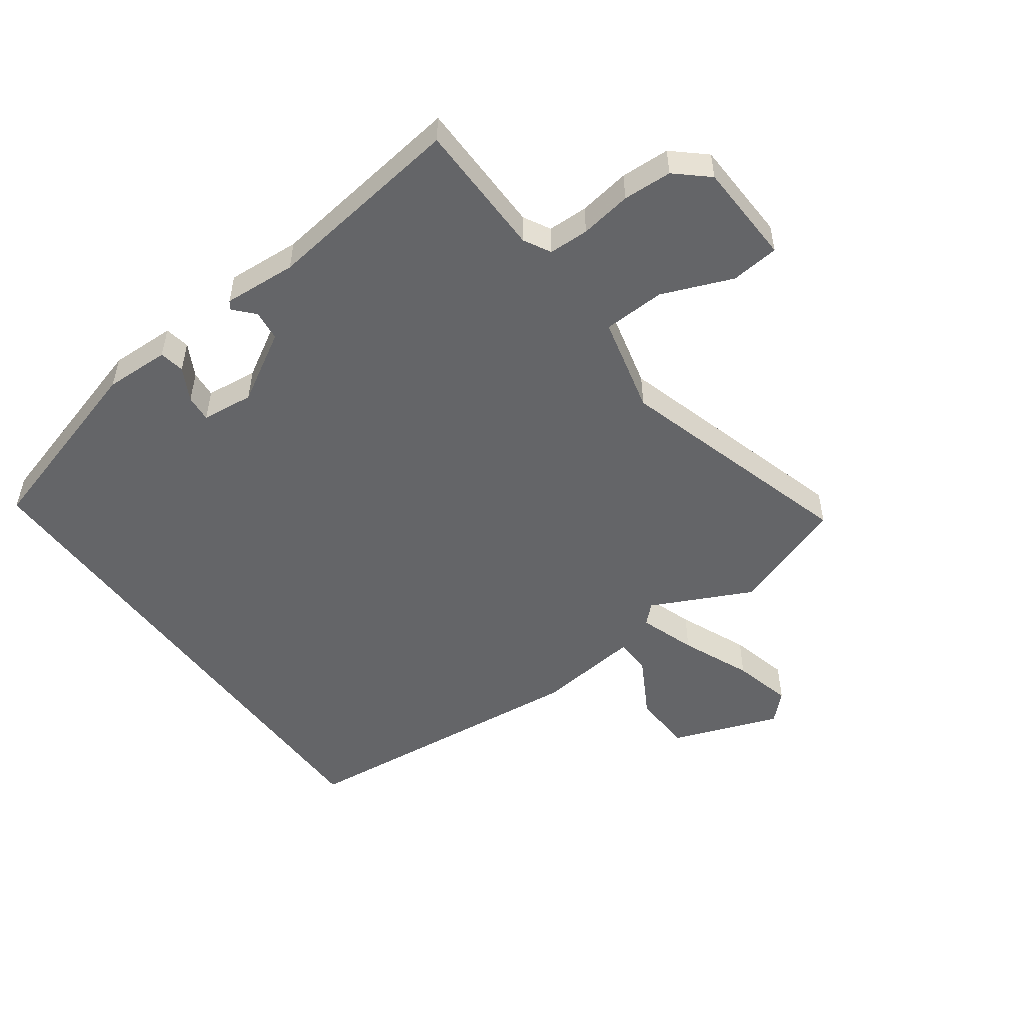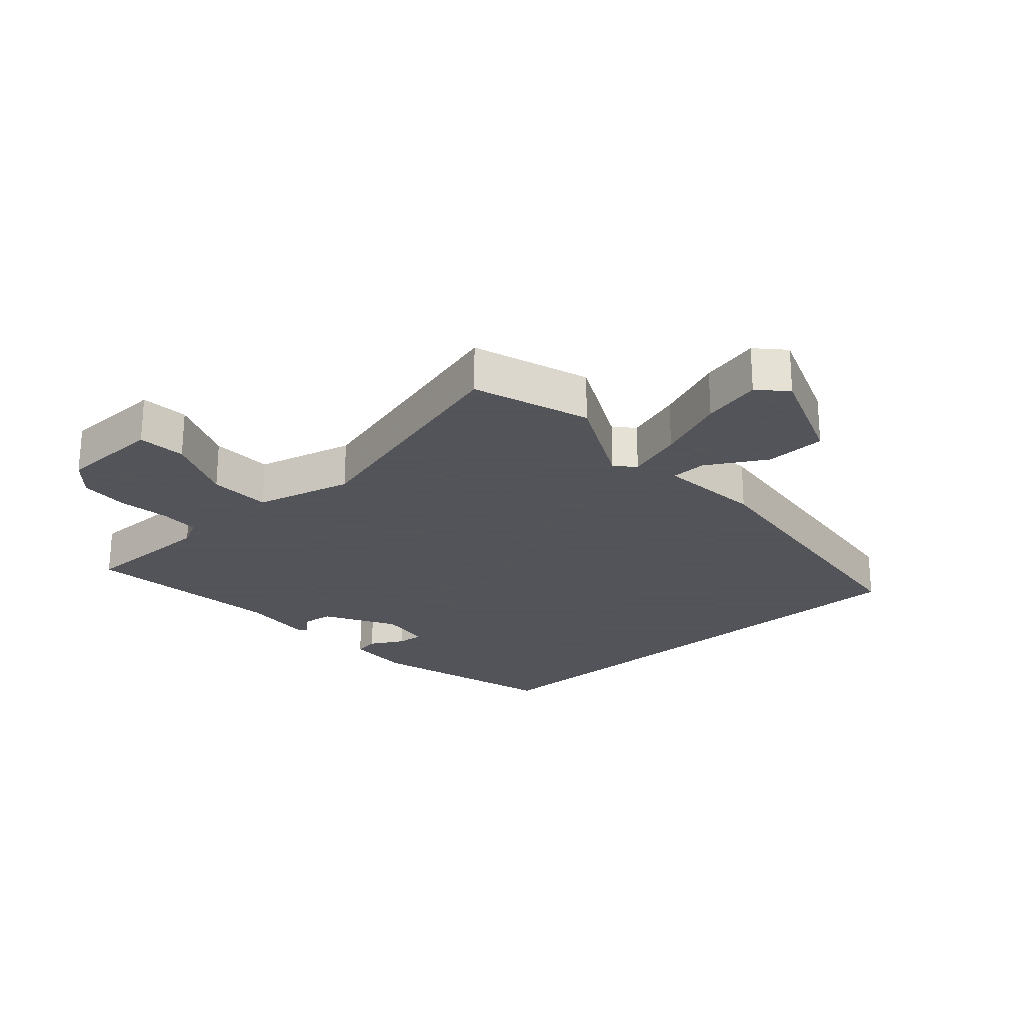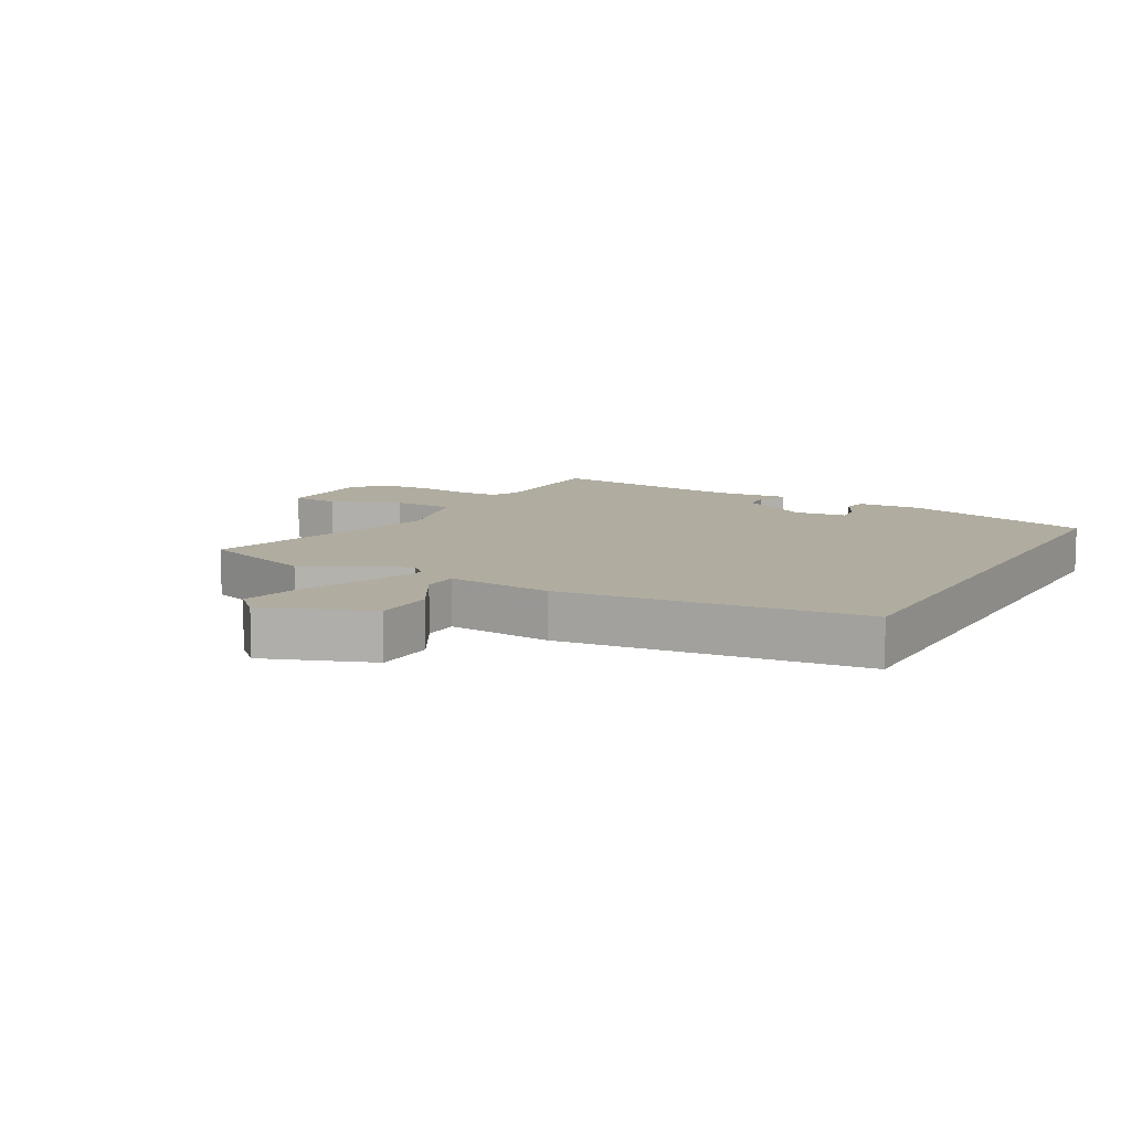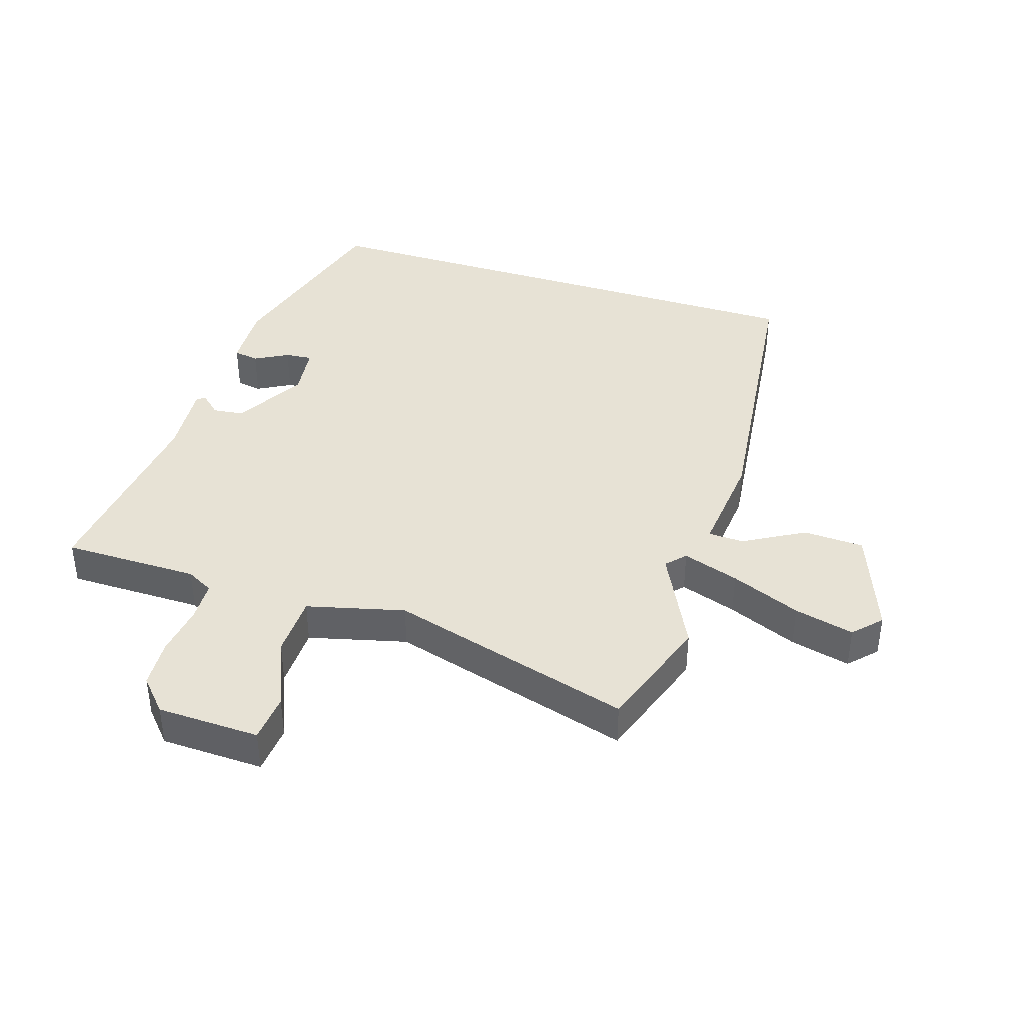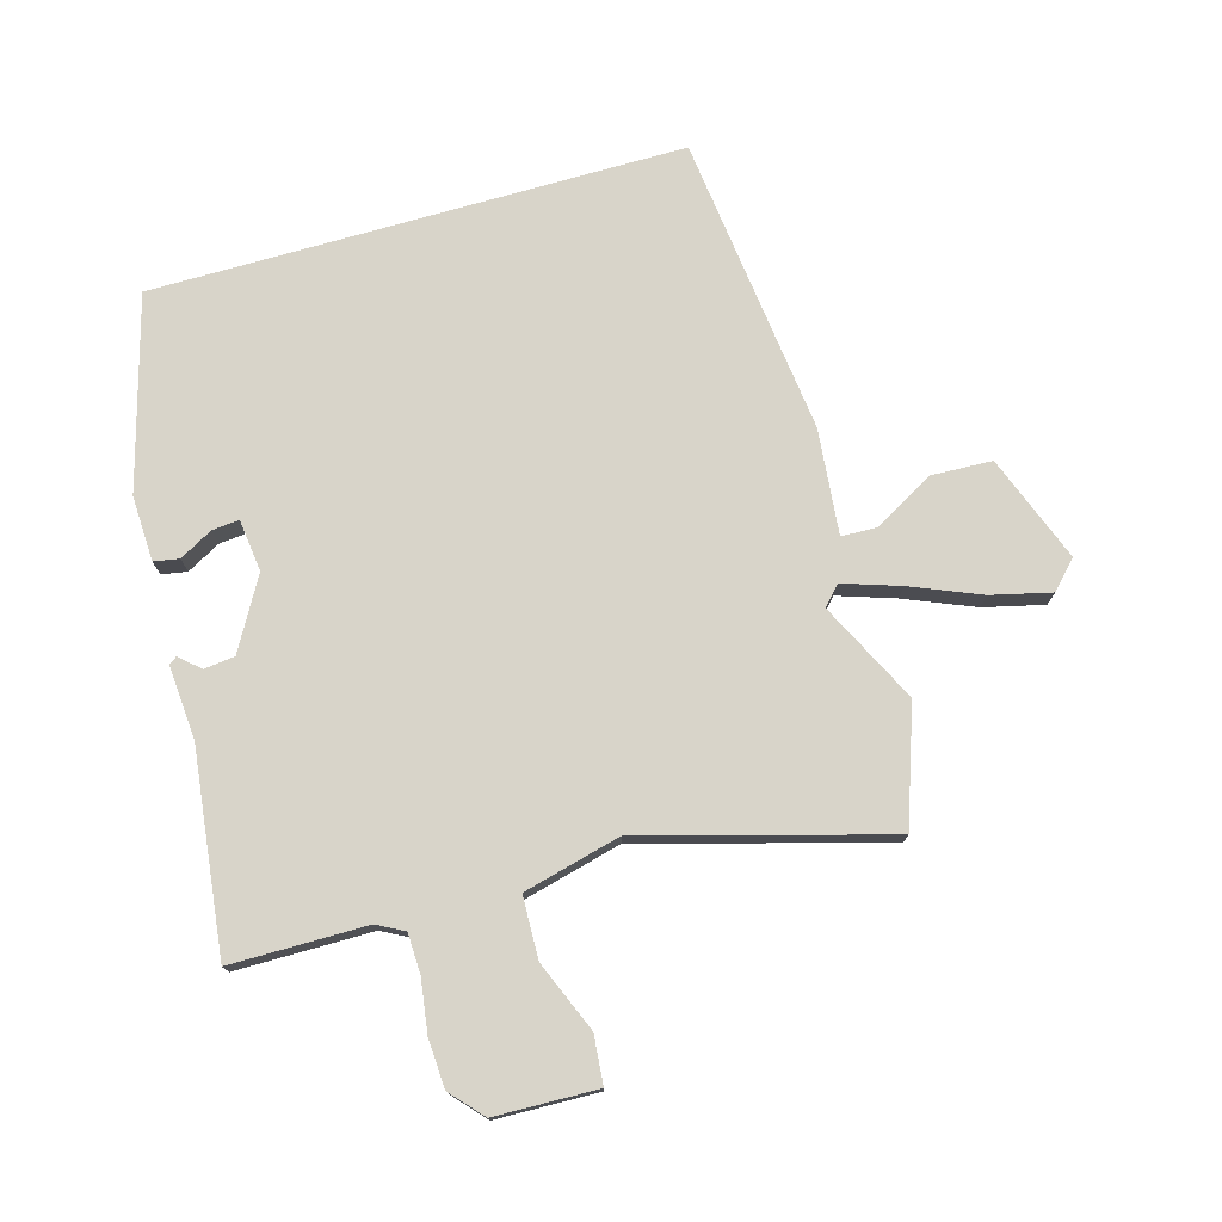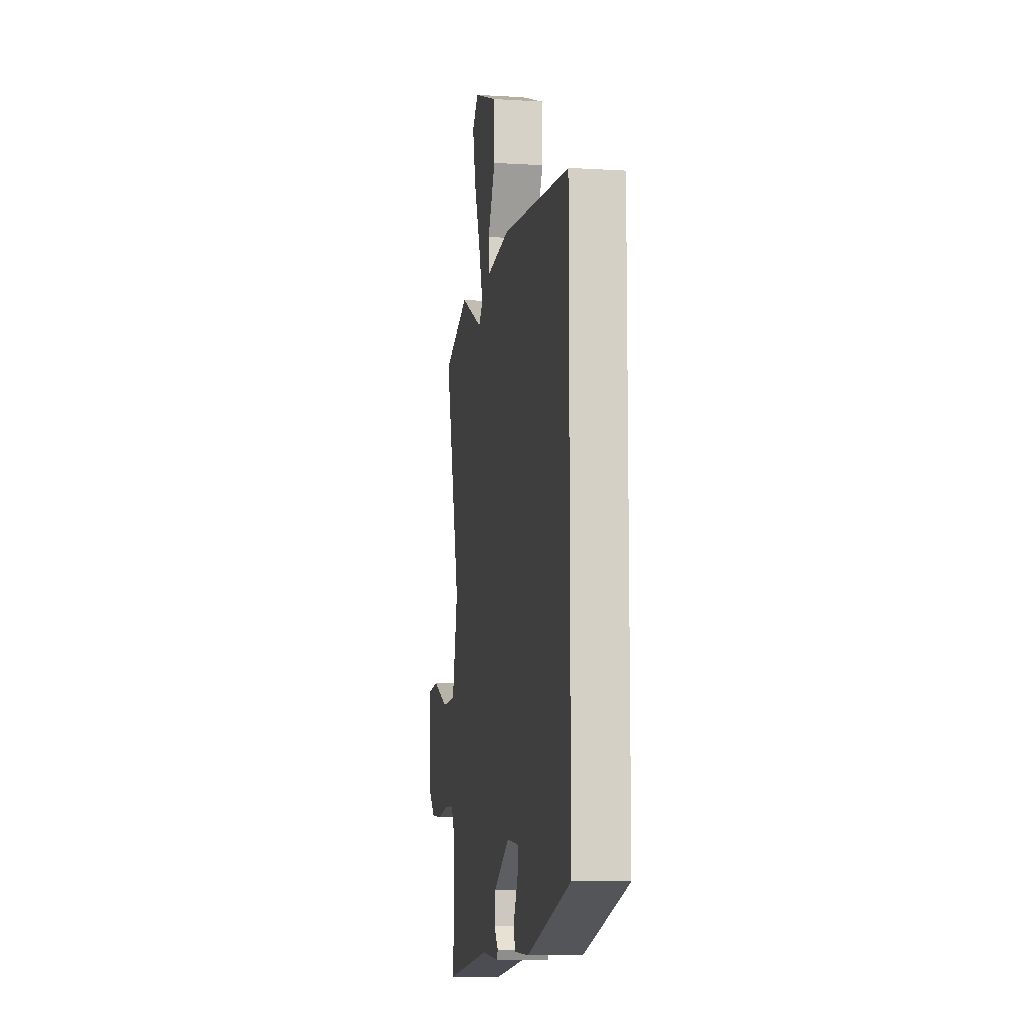
<metadata>
{"format":"obj","ext":"obj","renderer":"f3d","projection":"perspective","resolution":1024,"background":"white","views":[{"elev":-51.5,"azim":-143.5,"up":"+Y"},{"elev":-23.9,"azim":-48.5,"up":"+Y"},{"elev":10.0,"azim":29.2,"up":"+Y"},{"elev":40.3,"azim":-72.4,"up":"+Y"},{"elev":75.5,"azim":-106.0,"up":"+Y"},{"elev":-9.5,"azim":81.0,"up":"+Z"}]}
</metadata>
<code>
v -0.586 0.07 0.47
v -0.401 0.07 0.534
v -0.241 0.07 0.455
v -0.211 0.07 0.483
v -0.241 0.07 0.573
v -0.287 0.07 0.684
v -0.31 0.07 0.779
v -0.267 0.07 0.82
v -0.097 0.07 0.756
v -0.093 0.07 0.659
v -0.147 0.07 0.564
v -0.145 0.07 0.507
v 0.022 0.07 0.524
v 0.5 0.07 0.469
v 0.5 0.07 -0.374
v 0.196 0.07 -0.46
v 0.092 0.07 -0.456
v 0.085 0.07 -0.416
v 0.114 0.07 -0.363
v 0.118 0.07 -0.32
v 0.035 0.07 -0.31
v -0.077 0.07 -0.374
v -0.083 0.07 -0.423
v -0.054 0.07 -0.455
v -0.063 0.07 -0.468
v -0.18 0.07 -0.459
v -0.5 0.07 -0.498
v -0.501 0.07 -0.282
v -0.524 0.07 -0.239
v -0.588 0.07 -0.237
v -0.67 0.07 -0.249
v -0.748 0.07 -0.245
v -0.799 0.07 -0.199
v -0.804 0.07 -0.036
v -0.727 0.07 -0.029
v -0.615 0.07 -0.075
v -0.516 0.07 -0.072
v -0.477 0.07 0.083
v -0.586 0 0.47
v -0.401 0 0.534
v -0.241 0 0.455
v -0.211 0 0.483
v -0.241 0 0.573
v -0.287 0 0.684
v -0.31 0 0.779
v -0.267 0 0.82
v -0.097 0 0.756
v -0.093 0 0.659
v -0.147 0 0.564
v -0.145 0 0.507
v 0.022 0 0.524
v 0.5 0 0.469
v 0.5 0 -0.374
v 0.196 0 -0.46
v 0.092 0 -0.456
v 0.085 0 -0.416
v 0.114 0 -0.363
v 0.118 0 -0.32
v 0.035 0 -0.31
v -0.077 0 -0.374
v -0.083 0 -0.423
v -0.054 0 -0.455
v -0.063 0 -0.468
v -0.18 0 -0.459
v -0.5 0 -0.498
v -0.501 0 -0.282
v -0.524 0 -0.239
v -0.588 0 -0.237
v -0.67 0 -0.249
v -0.748 0 -0.245
v -0.799 0 -0.199
v -0.804 0 -0.036
v -0.727 0 -0.029
v -0.615 0 -0.075
v -0.516 0 -0.072
v -0.477 0 0.083
f 33 34 35 36
f 33 36 37
f 30 31 32 33
f 29 30 33 37
f 28 29 37 38
f 26 27 28 38
f 23 24 25 26
f 22 23 26 38
f 16 17 18 19
f 16 19 20
f 15 16 20
f 12 13 14 15
f 12 15 20
f 8 9 10 11
f 8 11 12
f 5 6 7 8
f 4 5 8 12
f 3 4 12 20
f 21 22 38 1
f 3 20 21
f 1 2 3 21
f 74 73 72 71
f 75 74 71
f 71 70 69 68
f 75 71 68 67
f 76 75 67 66
f 76 66 65 64
f 64 63 62 61
f 76 64 61 60
f 57 56 55 54
f 58 57 54
f 58 54 53
f 53 52 51 50
f 58 53 50
f 49 48 47 46
f 50 49 46
f 46 45 44 43
f 50 46 43 42
f 58 50 42 41
f 39 76 60 59
f 59 58 41
f 59 41 40 39
f 1 39 40 2
f 2 40 41 3
f 3 41 42 4
f 4 42 43 5
f 5 43 44 6
f 6 44 45 7
f 7 45 46 8
f 8 46 47 9
f 9 47 48 10
f 10 48 49 11
f 11 49 50 12
f 12 50 51 13
f 13 51 52 14
f 14 52 53 15
f 15 53 54 16
f 16 54 55 17
f 17 55 56 18
f 18 56 57 19
f 19 57 58 20
f 20 58 59 21
f 21 59 60 22
f 22 60 61 23
f 23 61 62 24
f 24 62 63 25
f 25 63 64 26
f 26 64 65 27
f 27 65 66 28
f 28 66 67 29
f 29 67 68 30
f 30 68 69 31
f 31 69 70 32
f 32 70 71 33
f 33 71 72 34
f 34 72 73 35
f 35 73 74 36
f 36 74 75 37
f 37 75 76 38
f 38 76 39 1

</code>
